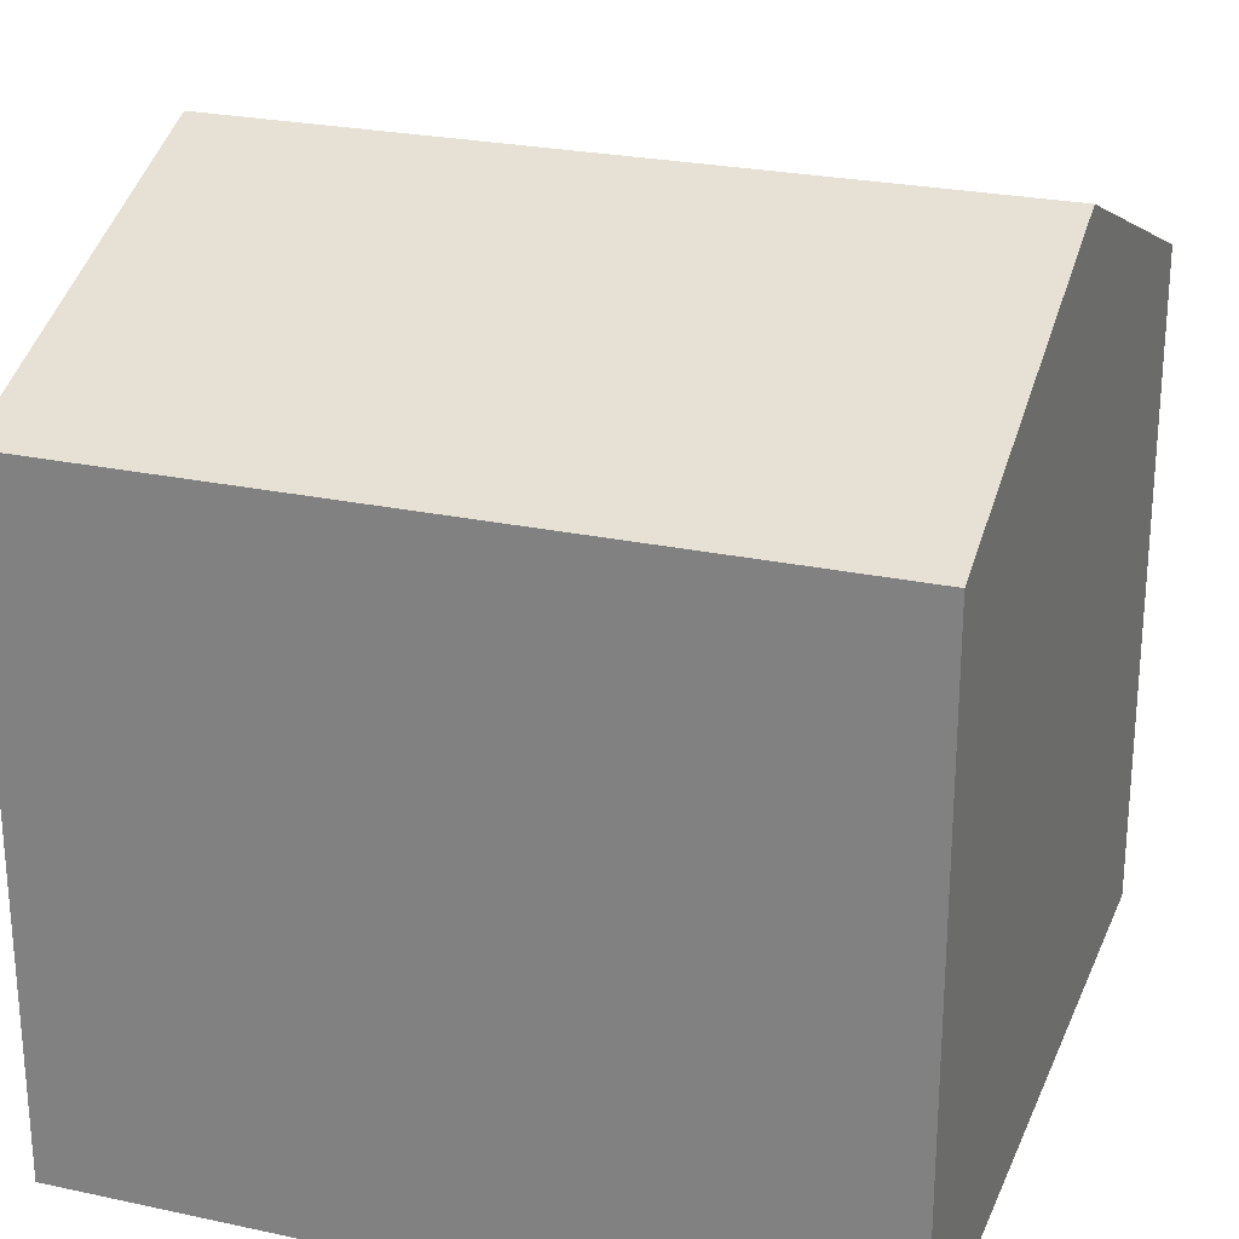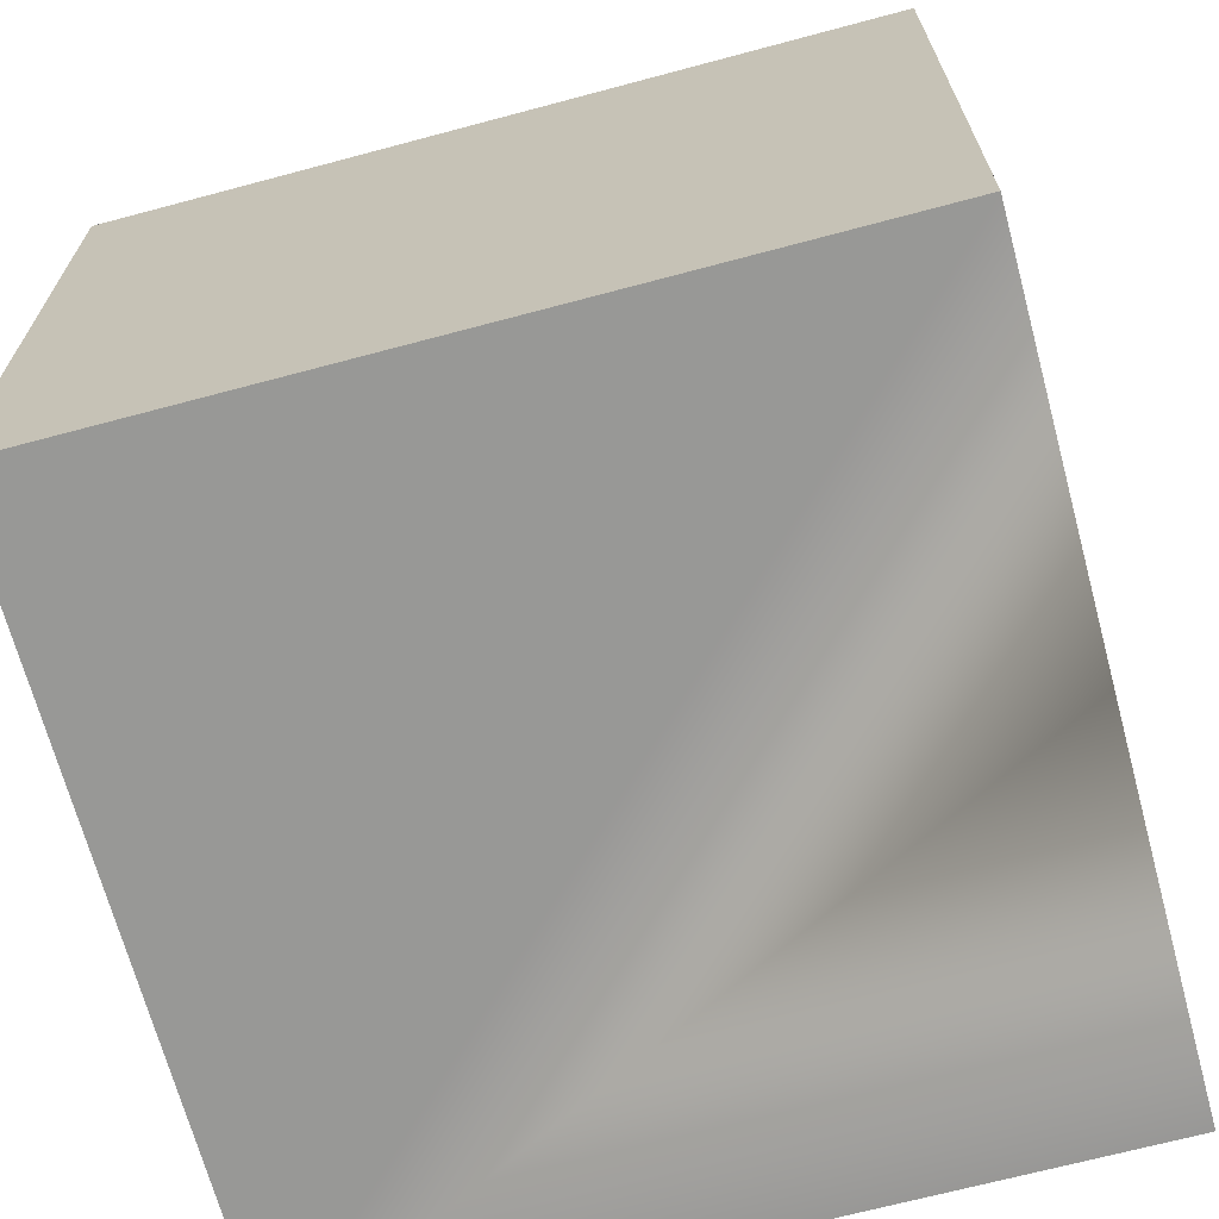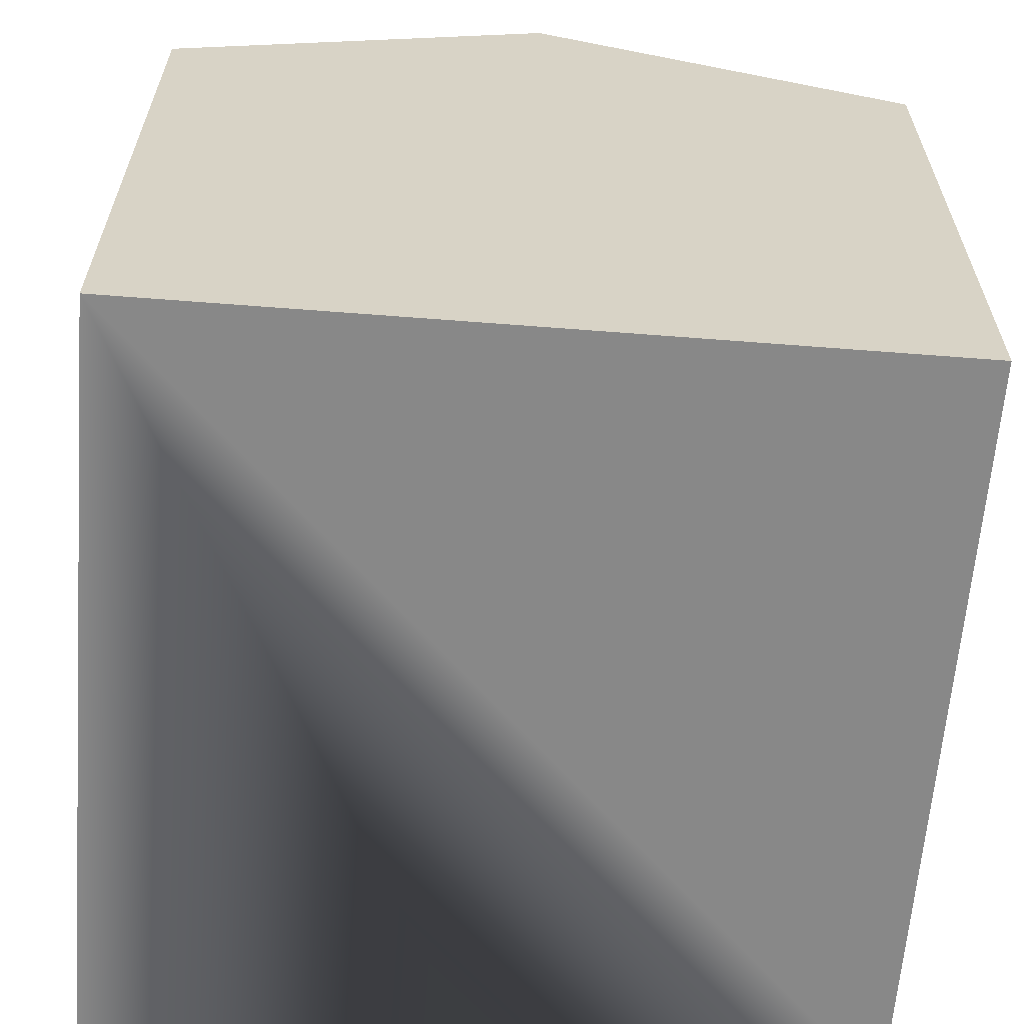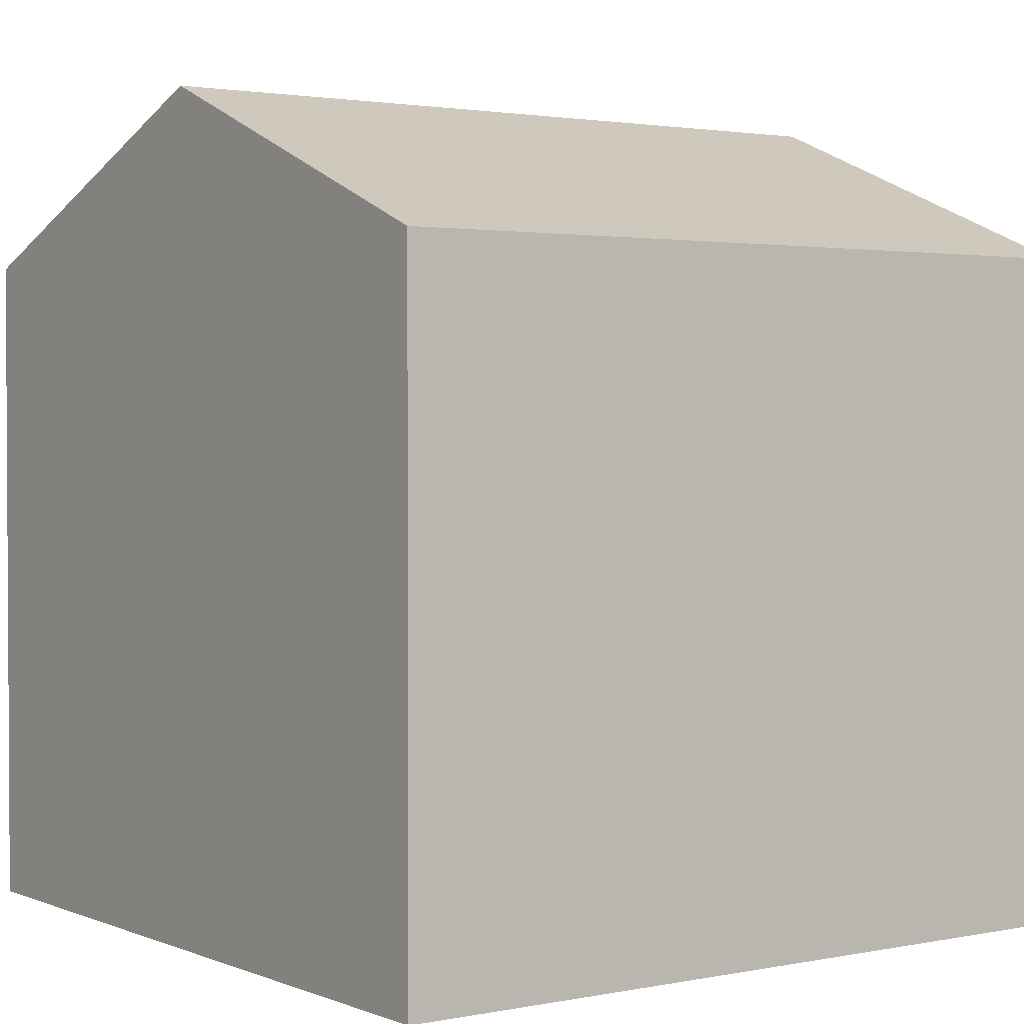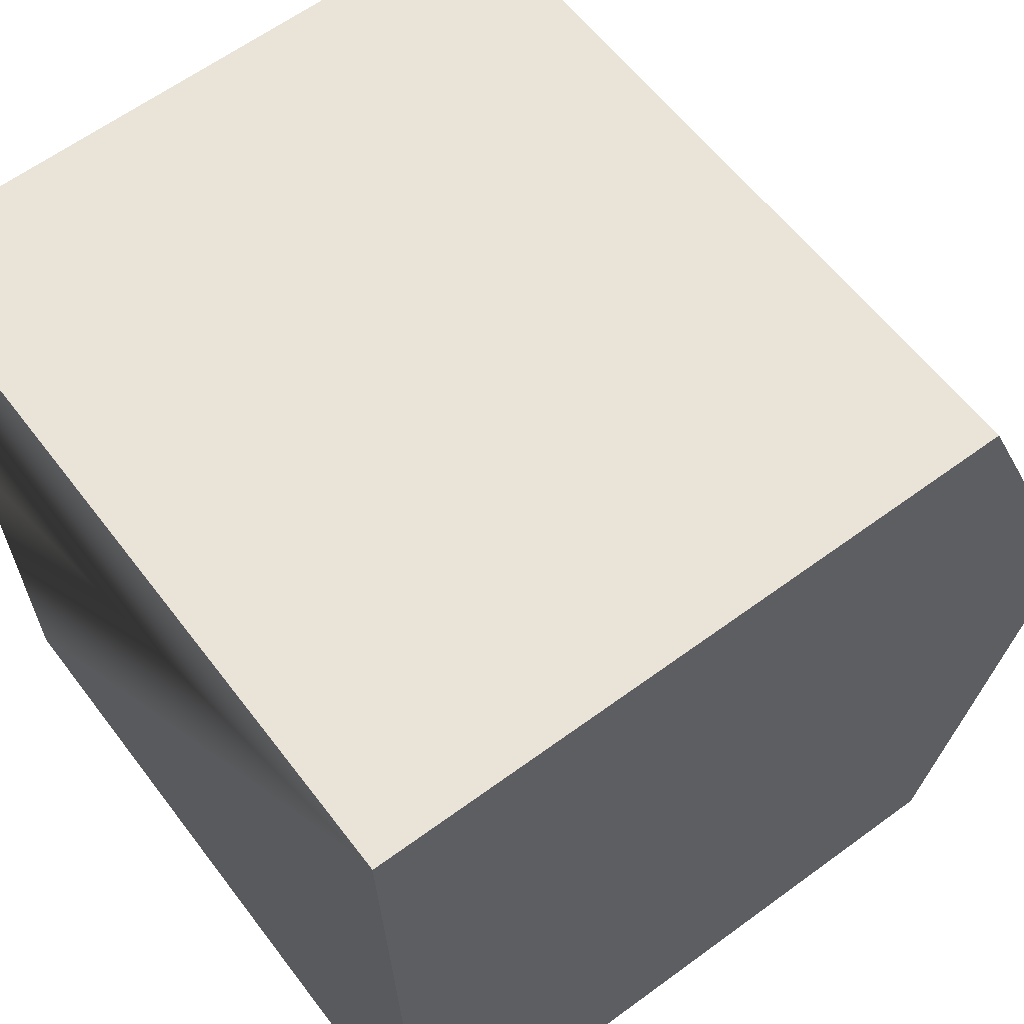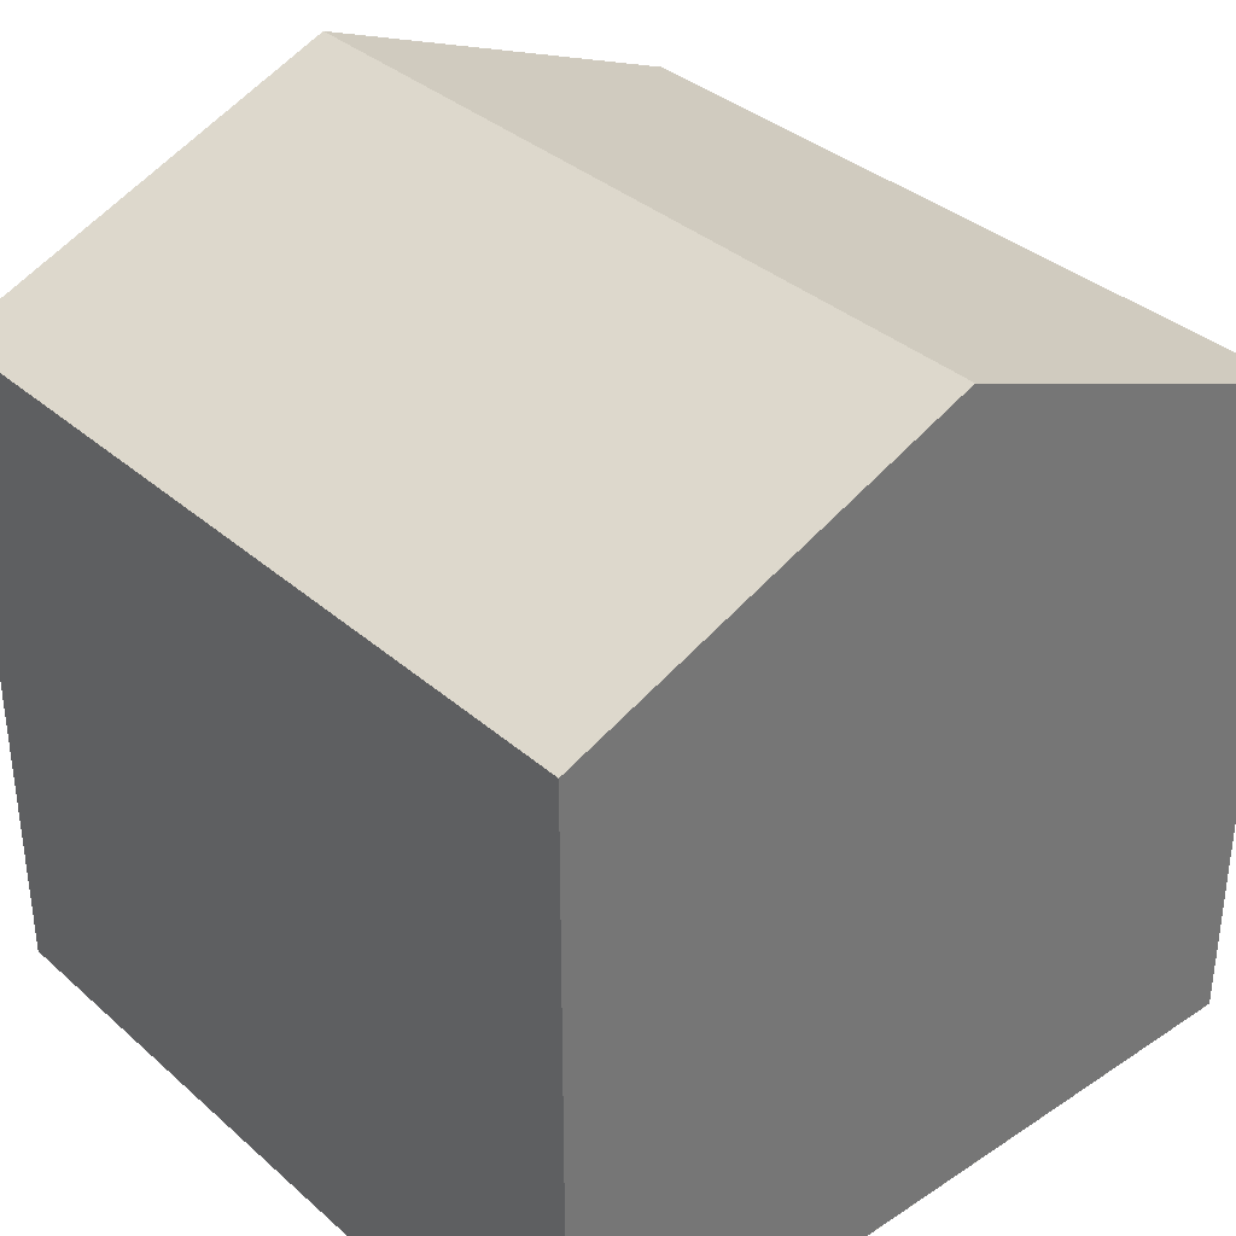
<metadata>
{"format":"obj","ext":"obj","renderer":"f3d","projection":"perspective","resolution":1024,"background":"white","views":[{"elev":25.2,"azim":-163.8,"up":"+Y"},{"elev":-68.4,"azim":-168.0,"up":"+Y"},{"elev":-62.7,"azim":82.5,"up":"+Y"},{"elev":2.0,"azim":141.3,"up":"+Y"},{"elev":62.2,"azim":53.3,"up":"+Z"},{"elev":35.4,"azim":46.0,"up":"+Y"}]}
</metadata>
<code>
v  6.583 5.411 -5.968
v  0.17 6.671 -3.147
v  6.419 6.671 -2.821
v  0.34 5.41 -6.294
v  6.254 5.411 0.326
v  0 5.411 3.313e-16
v  0 0 0
v  0.34 3.854e-16 -6.294
v  0.17 1.927e-16 -3.147
v  6.254 -1.996e-17 0.326
v  6.583 3.654e-16 -5.968
v  6.419 1.727e-16 -2.821
g defaultobject
f 1 2 3
f 2 1 4
f 2 5 3
f 5 2 6
f 2 7 6
f 7 2 4
f 7 4 8
f 7 8 9
f 7 5 6
f 5 7 10
f 10 3 5
f 3 10 1
f 1 10 11
f 11 10 12
f 11 4 1
f 4 11 8
f 9 10 7
f 10 9 8
f 10 8 11
f 10 11 12

</code>
